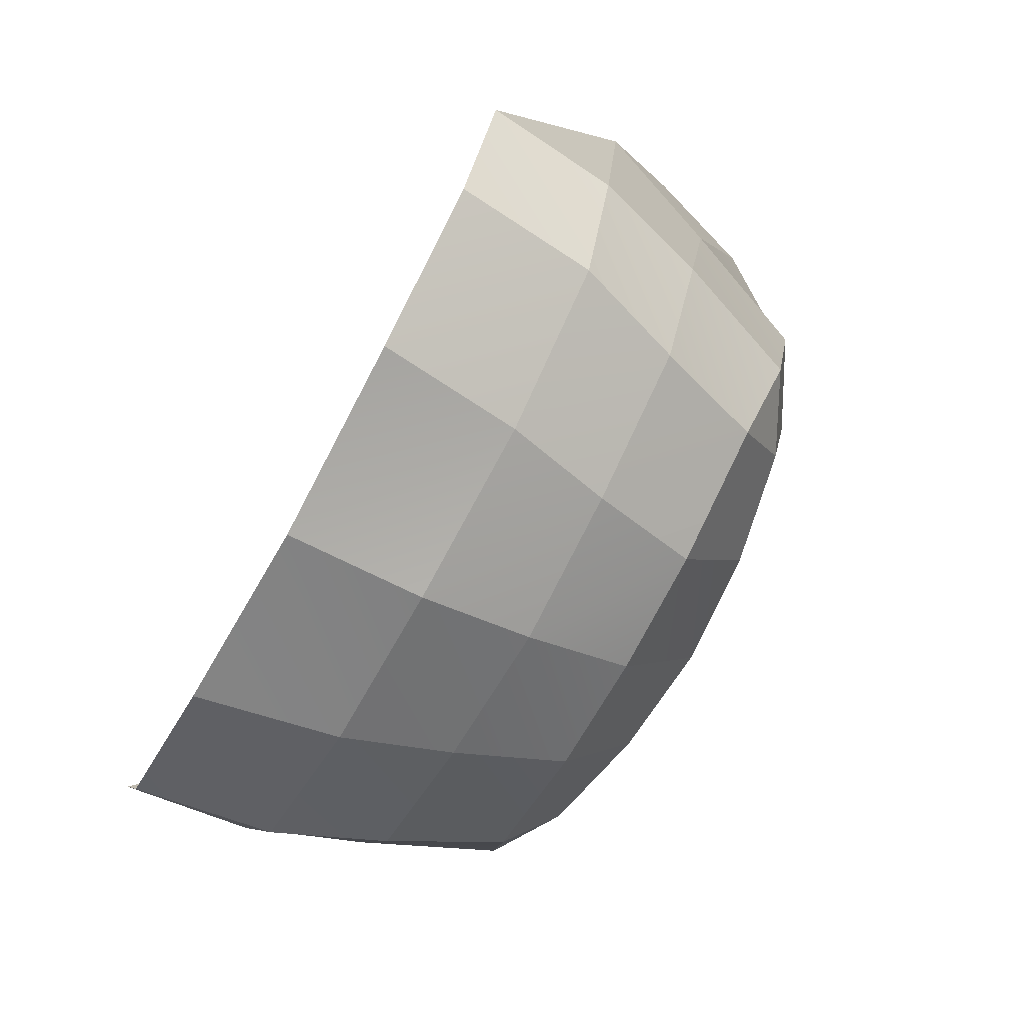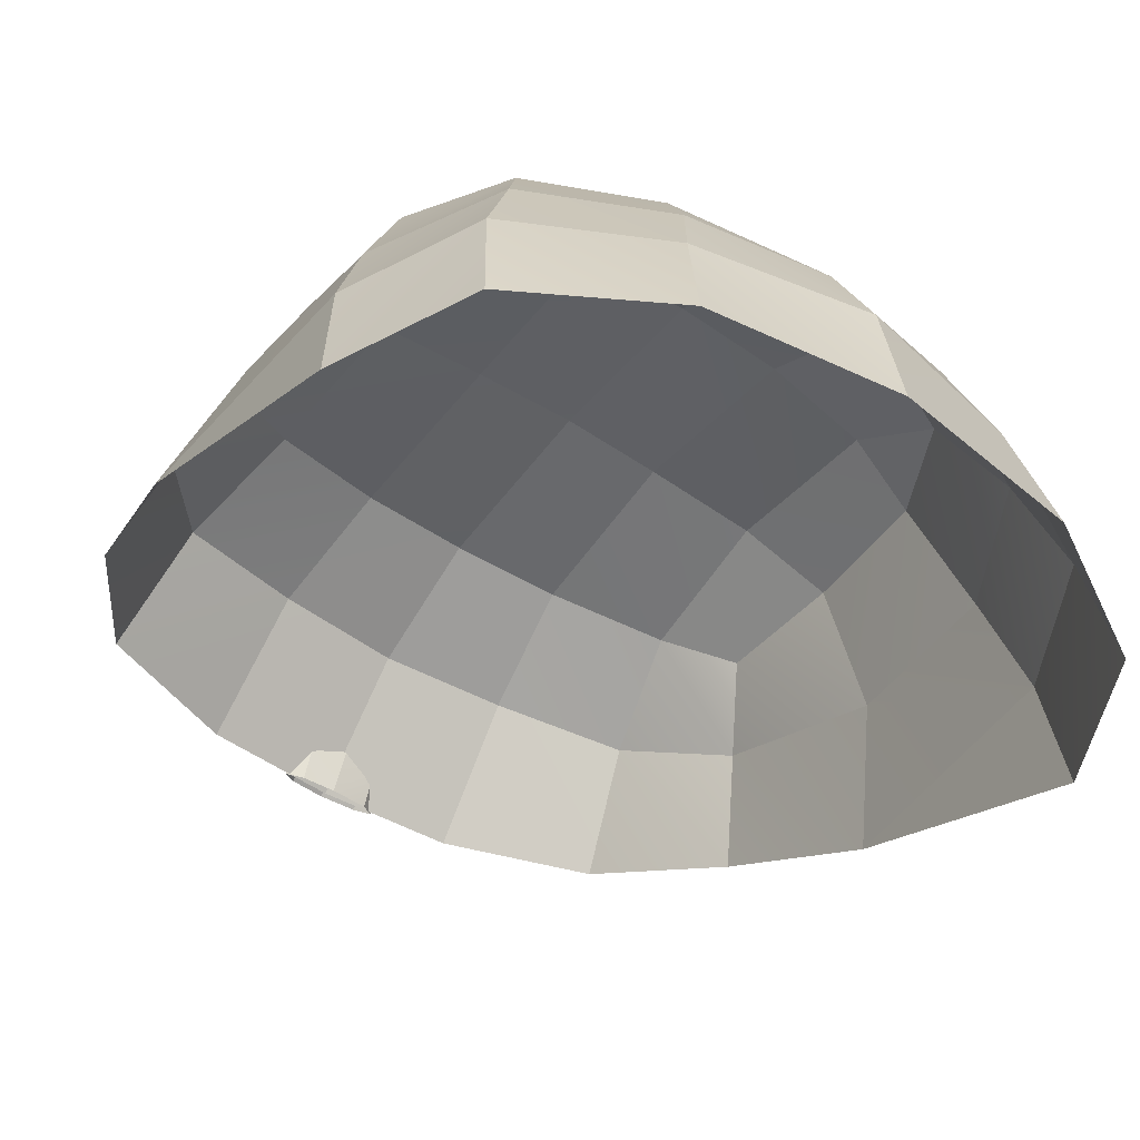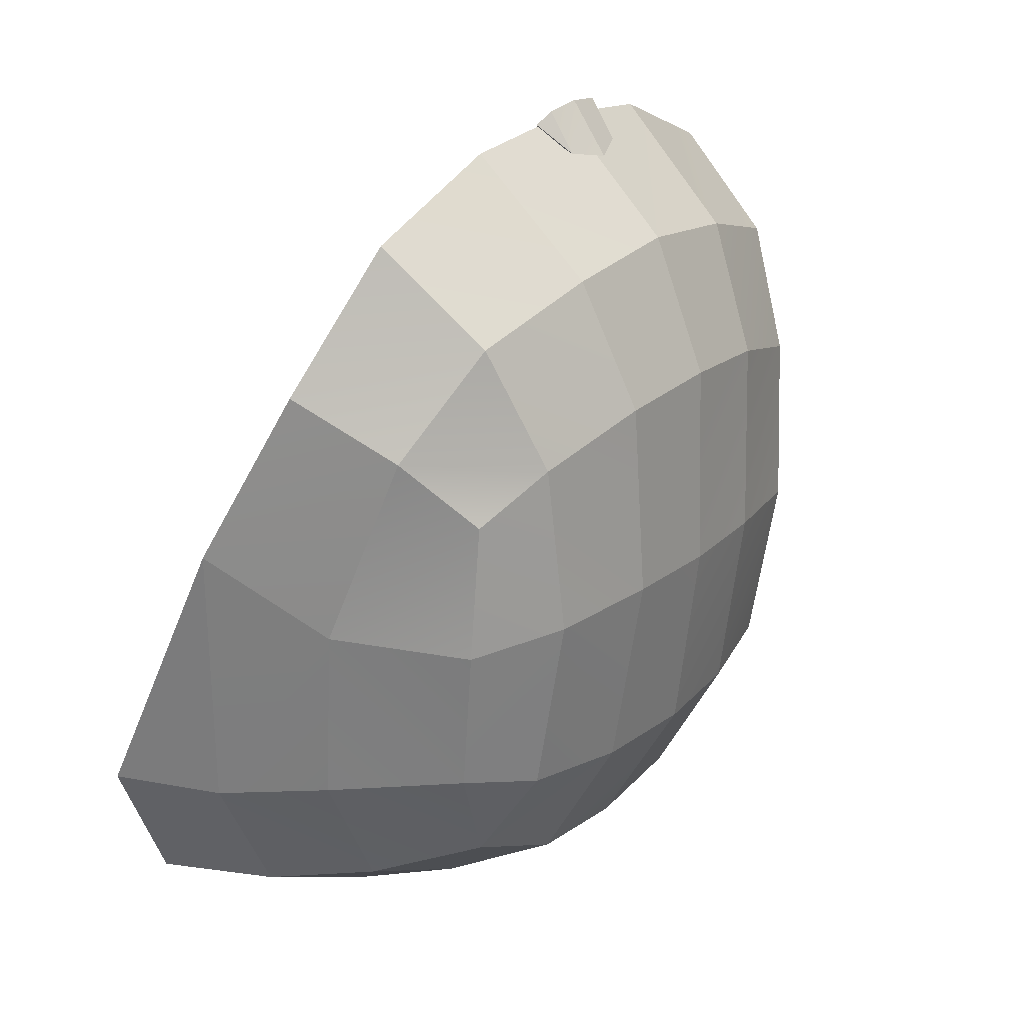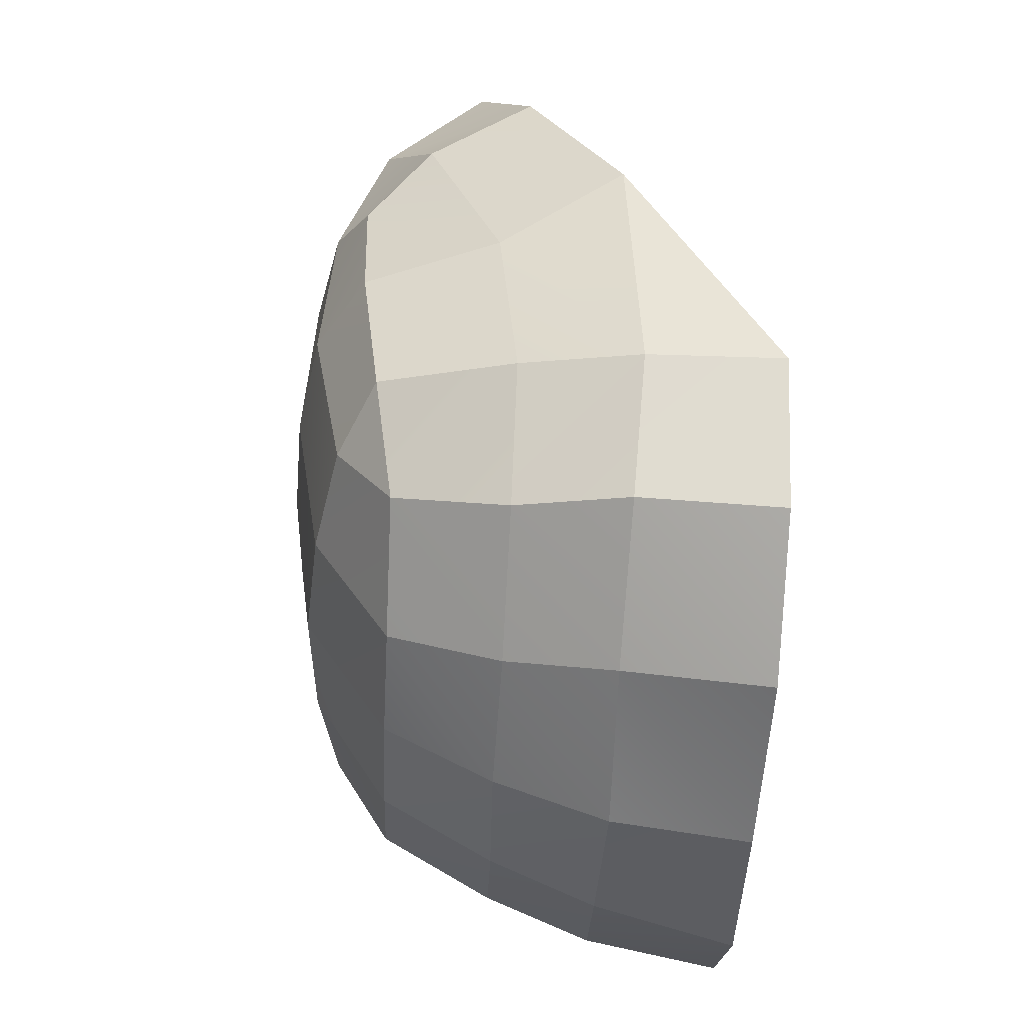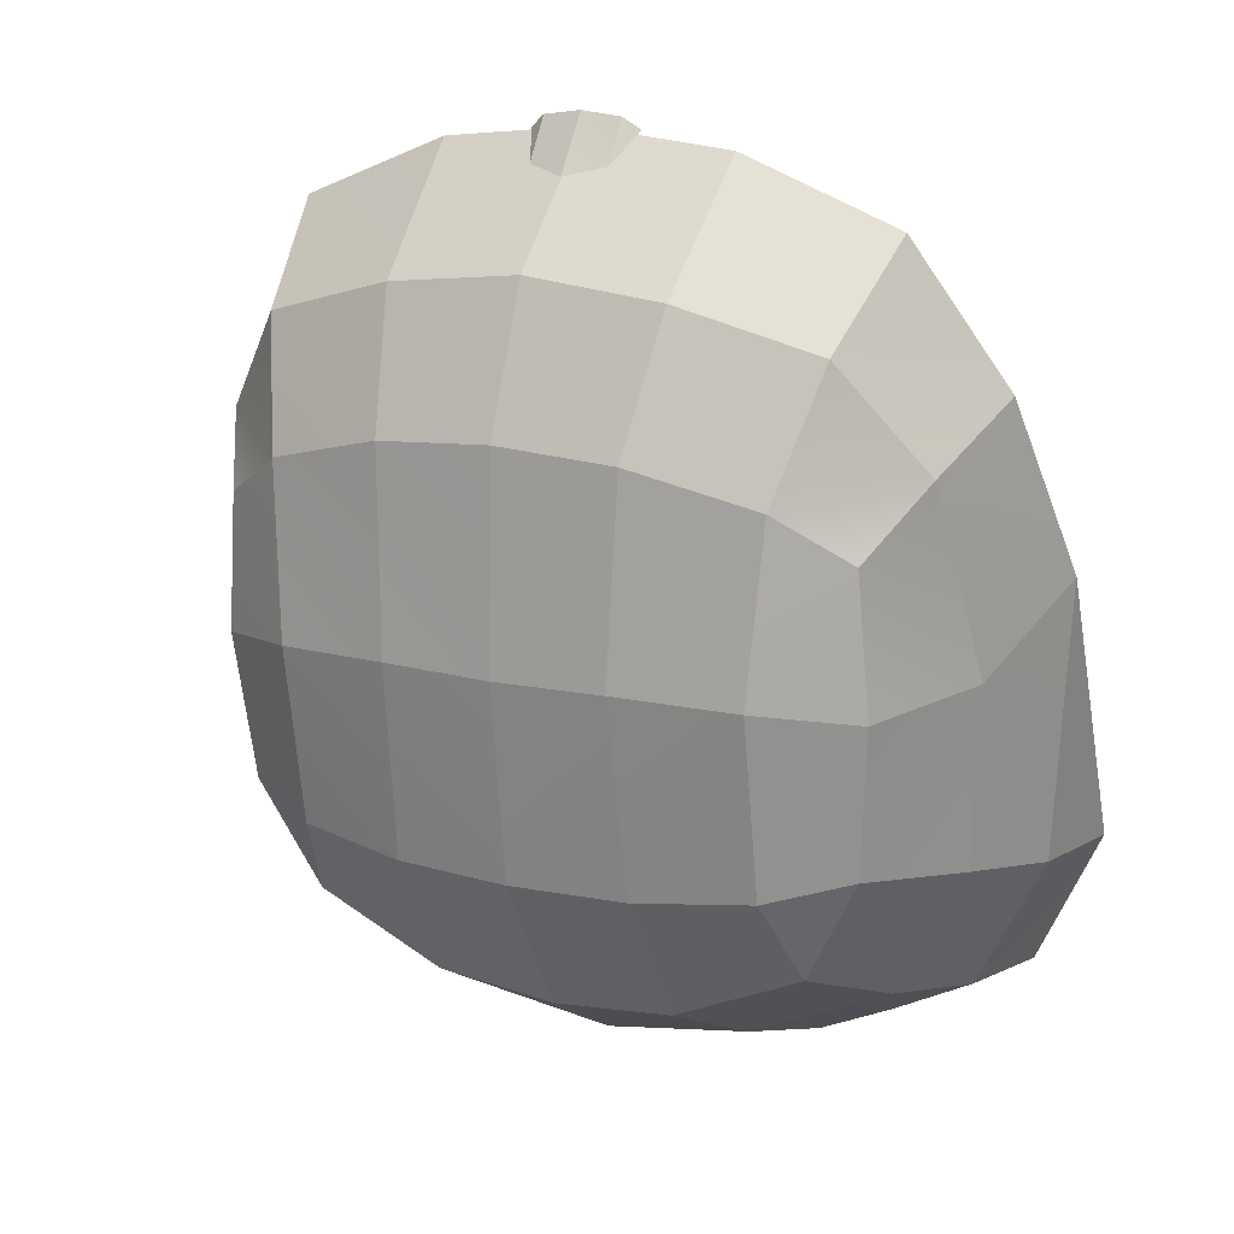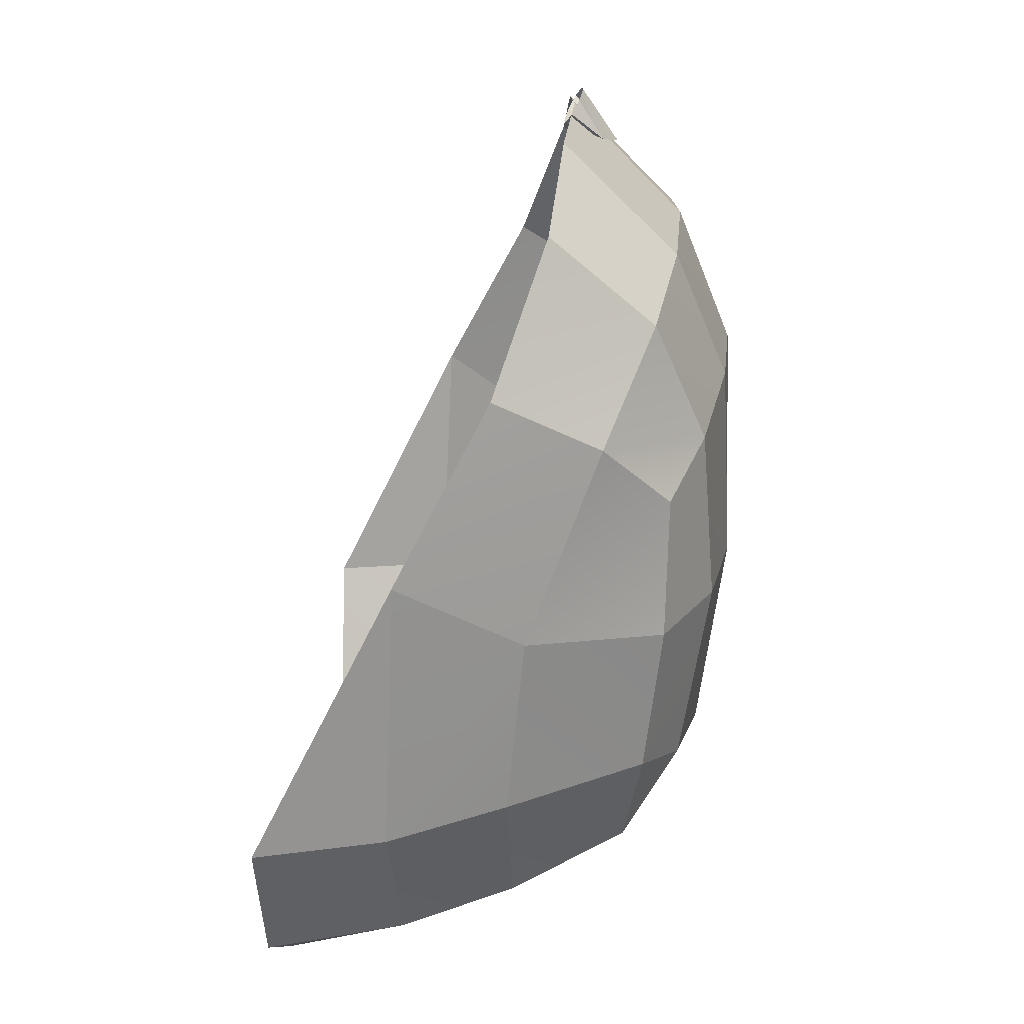
<metadata>
{"format":"obj","ext":"obj","renderer":"f3d","projection":"perspective","resolution":1024,"background":"white","views":[{"elev":-74.2,"azim":61.1,"up":"+Z"},{"elev":-49.4,"azim":144.7,"up":"+Y"},{"elev":21.8,"azim":123.8,"up":"+Z"},{"elev":-48.4,"azim":-92.6,"up":"+Z"},{"elev":15.5,"azim":-152.9,"up":"+Z"},{"elev":19.5,"azim":92.6,"up":"+Z"}]}
</metadata>
<code>
g hairTop
v 0.158 2.044 0.03282
v 0.1278 2.045 -0.02415
v 0.1734 1.991 0.02231
v 0.1445 1.996 -0.03529
v 0.08481 1.934 -0.08253
v 0.07703 1.998 -0.06803
v -0.0003323 1.935 -0.09325
v -0.0003323 1.997 -0.08382
v 0.1503 1.933 -0.04542
v 0.1445 1.996 -0.03529
v 0.08481 1.934 -0.08253
v 0.07703 1.998 -0.06803
v 0.1309 2.06 0.2845
v 0.1203 2.106 0.2438
v 0.1673 2.037 0.2228
v 0.1541 2.084 0.1982
v 0.1673 2.037 0.2228
v 0.1541 2.084 0.1982
v 0.1815 1.996 0.1448
v 0.1637 2.052 0.1129
v -0.0003323 2.068 0.3185
v -0.0003323 2.118 0.2678
v 0.06339 2.065 0.3116
v 0.05982 2.116 0.261
v 0.06339 2.065 0.3116
v 0.05982 2.116 0.261
v 0.1309 2.06 0.2845
v 0.1203 2.106 0.2438
v 0.1359 2.104 0.04462
v 0.1014 2.12 0.03539
v 0.111 2.096 -0.002852
v -0.0003323 2.096 -0.03364
v 0.05372 2.096 -0.02871
v -0.0003323 2.134 0.03054
v 0.05144 2.13 0.03088
v 0.05372 2.096 -0.02871
v 0.111 2.096 -0.002852
v 0.05144 2.13 0.03088
v 0.1014 2.12 0.03539
v 0.1203 2.106 0.2438
v 0.1065 2.129 0.1898
v 0.1541 2.084 0.1982
v 0.1065 2.129 0.1898
v 0.1364 2.113 0.1699
v 0.1541 2.084 0.1982
v -0.0003323 2.118 0.2678
v -0.0003323 2.143 0.2076
v 0.05982 2.116 0.261
v 0.05193 2.139 0.2038
v 0.05982 2.116 0.261
v 0.05193 2.139 0.2038
v 0.1203 2.106 0.2438
v 0.1065 2.129 0.1898
v -0.0003323 2.143 0.2076
v -0.0003323 2.145 0.1168
v 0.05193 2.139 0.2038
v 0.04864 2.143 0.1173
v 0.05193 2.139 0.2038
v 0.04864 2.143 0.1173
v 0.1065 2.129 0.1898
v 0.1011 2.134 0.1147
v 0.1412 2.112 0.1099
v 0.1364 2.113 0.1699
v 0.1011 2.134 0.1147
v 0.1065 2.129 0.1898
v 0.1412 2.112 0.1099
v 0.1011 2.134 0.1147
v 0.1359 2.104 0.04462
v 0.1014 2.12 0.03539
v 0.04864 2.143 0.1173
v 0.05144 2.13 0.03088
v 0.1011 2.134 0.1147
v 0.1014 2.12 0.03539
v -0.0003323 2.145 0.1168
v -0.0003323 2.134 0.03054
v 0.04864 2.143 0.1173
v 0.05144 2.13 0.03088
v 0.1445 1.996 -0.03529
v 0.1278 2.045 -0.02415
v 0.07703 1.998 -0.06803
v 0.06529 2.046 -0.053
v 0.07703 1.998 -0.06803
v 0.06529 2.046 -0.053
v -0.0003323 1.997 -0.08382
v -0.0003323 2.047 -0.06292
v 0.1815 1.996 0.1448
v 0.1637 2.052 0.1129
v 0.1734 1.991 0.02231
v 0.158 2.044 0.03282
v 0.1412 2.112 0.1099
v 0.1359 2.104 0.04462
v 0.1637 2.052 0.1129
v 0.158 2.044 0.03282
v 0.1278 2.045 -0.02415
v 0.111 2.096 -0.002852
v 0.06529 2.046 -0.053
v 0.05372 2.096 -0.02871
v 0.06529 2.046 -0.053
v 0.05372 2.096 -0.02871
v -0.0003323 2.047 -0.06292
v -0.0003323 2.096 -0.03364
v 0.1815 1.996 0.1448
v 0.1734 1.991 0.02231
v 0.1788 1.932 0.01593
v 0.1541 2.084 0.1982
v 0.1364 2.113 0.1699
v 0.1637 2.052 0.1129
v 0.1412 2.112 0.1099
v 0.1734 1.991 0.02231
v 0.1445 1.996 -0.03529
v 0.1788 1.932 0.01593
v 0.1503 1.933 -0.04542
v 0.1278 2.045 -0.02415
v 0.158 2.044 0.03282
v 0.111 2.096 -0.002852
v 0.1359 2.104 0.04462
v -0.158 2.044 0.03282
v -0.1734 1.991 0.02231
v -0.1278 2.045 -0.02415
v -0.1445 1.996 -0.03529
v -0.08481 1.934 -0.08253
v -0.0003323 1.935 -0.09325
v -0.07703 1.998 -0.06803
v -0.0003323 1.997 -0.08382
v -0.1503 1.933 -0.04542
v -0.08481 1.934 -0.08253
v -0.1445 1.996 -0.03529
v -0.07703 1.998 -0.06803
v -0.1309 2.06 0.2845
v -0.1673 2.037 0.2228
v -0.1203 2.106 0.2438
v -0.1541 2.084 0.1982
v -0.1673 2.037 0.2228
v -0.1815 1.996 0.1448
v -0.1541 2.084 0.1982
v -0.1637 2.052 0.1129
v -0.0003323 2.068 0.3185
v -0.06339 2.065 0.3116
v -0.0003323 2.118 0.2678
v -0.05982 2.116 0.261
v -0.06339 2.065 0.3116
v -0.1309 2.06 0.2845
v -0.05982 2.116 0.261
v -0.1203 2.106 0.2438
v -0.1359 2.104 0.04462
v -0.111 2.096 -0.002852
v -0.1014 2.12 0.03539
v -0.05144 2.13 0.03088
v -0.05372 2.096 -0.02871
v -0.0003323 2.134 0.03054
v -0.0003323 2.096 -0.03364
v -0.1014 2.12 0.03539
v -0.111 2.096 -0.002852
v -0.05144 2.13 0.03088
v -0.05372 2.096 -0.02871
v -0.1364 2.113 0.1699
v -0.1065 2.129 0.1898
v -0.1541 2.084 0.1982
v -0.1065 2.129 0.1898
v -0.1203 2.106 0.2438
v -0.1541 2.084 0.1982
v -0.0003323 2.118 0.2678
v -0.05982 2.116 0.261
v -0.0003323 2.143 0.2076
v -0.05193 2.139 0.2038
v -0.05982 2.116 0.261
v -0.1203 2.106 0.2438
v -0.05193 2.139 0.2038
v -0.1065 2.129 0.1898
v -0.0003323 2.143 0.2076
v -0.05193 2.139 0.2038
v -0.0003323 2.145 0.1168
v -0.04864 2.143 0.1173
v -0.05193 2.139 0.2038
v -0.1065 2.129 0.1898
v -0.04864 2.143 0.1173
v -0.1011 2.134 0.1147
v -0.1412 2.112 0.1099
v -0.1011 2.134 0.1147
v -0.1364 2.113 0.1699
v -0.1065 2.129 0.1898
v -0.1412 2.112 0.1099
v -0.1359 2.104 0.04462
v -0.1011 2.134 0.1147
v -0.1014 2.12 0.03539
v -0.04864 2.143 0.1173
v -0.1011 2.134 0.1147
v -0.05144 2.13 0.03088
v -0.1014 2.12 0.03539
v -0.0003323 2.145 0.1168
v -0.04864 2.143 0.1173
v -0.0003323 2.134 0.03054
v -0.05144 2.13 0.03088
v -0.1445 1.996 -0.03529
v -0.07703 1.998 -0.06803
v -0.1278 2.045 -0.02415
v -0.06529 2.046 -0.053
v -0.07703 1.998 -0.06803
v -0.0003323 1.997 -0.08382
v -0.06529 2.046 -0.053
v -0.0003323 2.047 -0.06292
v -0.158 2.044 0.03282
v -0.1637 2.052 0.1129
v -0.1734 1.991 0.02231
v -0.1815 1.996 0.1448
v -0.158 2.044 0.03282
v -0.1359 2.104 0.04462
v -0.1637 2.052 0.1129
v -0.1412 2.112 0.1099
v -0.1278 2.045 -0.02415
v -0.06529 2.046 -0.053
v -0.111 2.096 -0.002852
v -0.05372 2.096 -0.02871
v -0.06529 2.046 -0.053
v -0.0003323 2.047 -0.06292
v -0.05372 2.096 -0.02871
v -0.0003323 2.096 -0.03364
v -0.1815 1.996 0.1448
v -0.1788 1.932 0.01593
v -0.1734 1.991 0.02231
v -0.1412 2.112 0.1099
v -0.1364 2.113 0.1699
v -0.1637 2.052 0.1129
v -0.1541 2.084 0.1982
v -0.1734 1.991 0.02231
v -0.1788 1.932 0.01593
v -0.1445 1.996 -0.03529
v -0.1503 1.933 -0.04542
v -0.1278 2.045 -0.02415
v -0.111 2.096 -0.002852
v -0.158 2.044 0.03282
v -0.1359 2.104 0.04462
v -0.01875 2.065 0.3127
v -0.0003587 2.063 0.3103
v -0.01851 2.082 0.3052
v -0.001469 2.088 0.3012
v -0.01848 2.071 0.323
v -0.01851 2.082 0.3052
v -0.001434 2.072 0.3249
v -0.001469 2.088 0.3012
v -0.001469 2.088 0.3012
v -0.0003587 2.063 0.3103
v 0.01548 2.082 0.3047
v 0.01524 2.064 0.3122
v -0.001469 2.088 0.3012
v 0.01548 2.082 0.3047
v -0.001434 2.072 0.3249
v 0.01551 2.07 0.3225
v -0.01851 2.082 0.3052
v -0.02566 2.068 0.318
v -0.01875 2.065 0.3127
v -0.01848 2.071 0.323
v -0.02566 2.068 0.318
v -0.01851 2.082 0.3052
v 0.01524 2.064 0.3122
v 0.02241 2.067 0.3172
v 0.01548 2.082 0.3047
v 0.01548 2.082 0.3047
v 0.02241 2.067 0.3172
v 0.01551 2.07 0.3225
g hairTop_0
f 3 2 1
f 3 4 2
f 7 6 5
f 7 8 6
f 11 10 9
f 11 12 10
f 15 14 13
f 15 16 14
f 19 18 17
f 19 20 18
f 23 22 21
f 23 24 22
f 27 26 25
f 27 28 26
f 31 30 29
f 34 33 32
f 34 35 33
f 38 37 36
f 38 39 37
f 42 41 40
f 45 44 43
f 48 47 46
f 48 49 47
f 52 51 50
f 52 53 51
f 56 55 54
f 56 57 55
f 60 59 58
f 60 61 59
f 64 63 62
f 64 65 63
f 68 67 66
f 68 69 67
f 72 71 70
f 72 73 71
f 76 75 74
f 76 77 75
f 80 79 78
f 80 81 79
f 84 83 82
f 84 85 83
f 88 87 86
f 88 89 87
f 92 91 90
f 92 93 91
f 96 95 94
f 96 97 95
f 100 99 98
f 100 101 99
f 104 103 102
f 107 106 105
f 107 108 106
f 111 110 109
f 111 112 110
f 115 114 113
f 115 116 114
f 119 118 117
f 119 120 118
f 123 122 121
f 123 124 122
f 127 126 125
f 127 128 126
f 131 130 129
f 131 132 130
f 135 134 133
f 135 136 134
f 139 138 137
f 139 140 138
f 143 142 141
f 143 144 142
f 147 146 145
f 150 149 148
f 150 151 149
f 154 153 152
f 154 155 153
f 158 157 156
f 161 160 159
f 164 163 162
f 164 165 163
f 168 167 166
f 168 169 167
f 172 171 170
f 172 173 171
f 176 175 174
f 176 177 175
f 180 179 178
f 180 181 179
f 184 183 182
f 184 185 183
f 188 187 186
f 188 189 187
f 192 191 190
f 192 193 191
f 196 195 194
f 196 197 195
f 200 199 198
f 200 201 199
f 204 203 202
f 204 205 203
f 208 207 206
f 208 209 207
f 212 211 210
f 212 213 211
f 216 215 214
f 216 217 215
f 220 219 218
f 223 222 221
f 223 224 222
f 227 226 225
f 227 228 226
f 231 230 229
f 231 232 230
g hairTop_1
f 235 234 233
f 235 236 234
f 239 238 237
f 239 240 238
f 243 242 241
f 243 244 242
f 247 246 245
f 247 248 246
f 251 250 249
f 254 253 252
f 257 256 255
f 260 259 258

</code>
